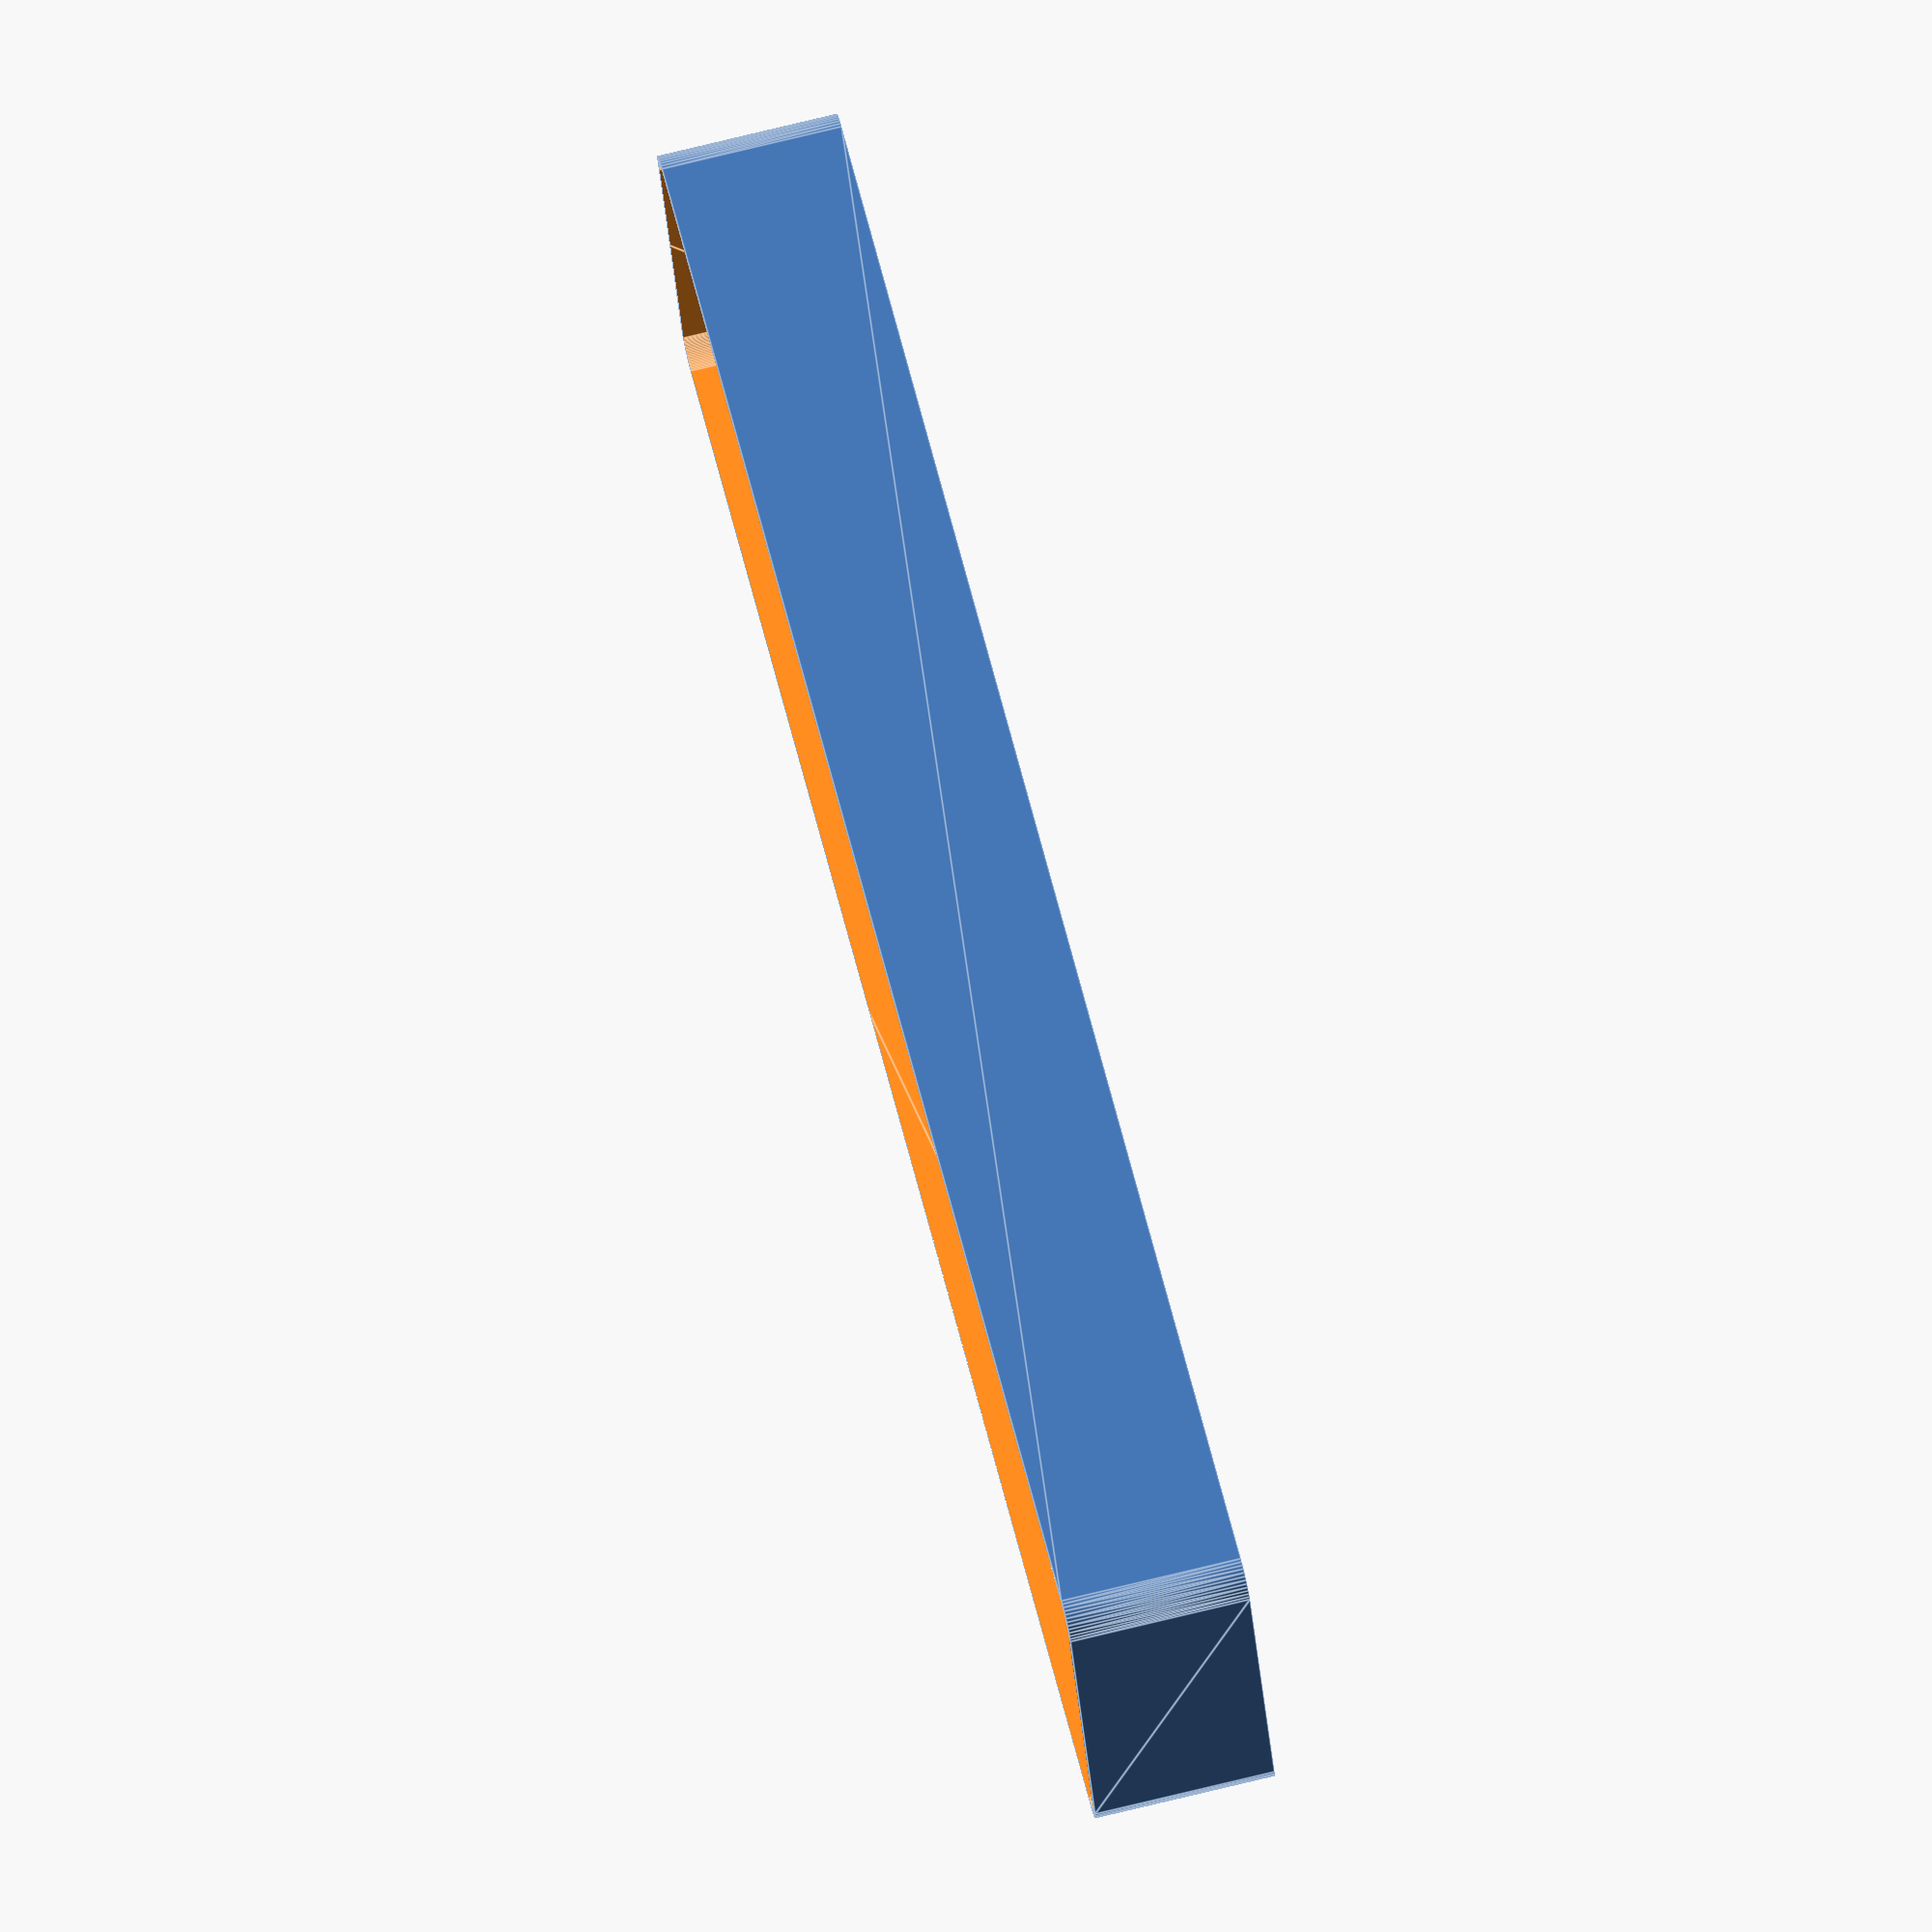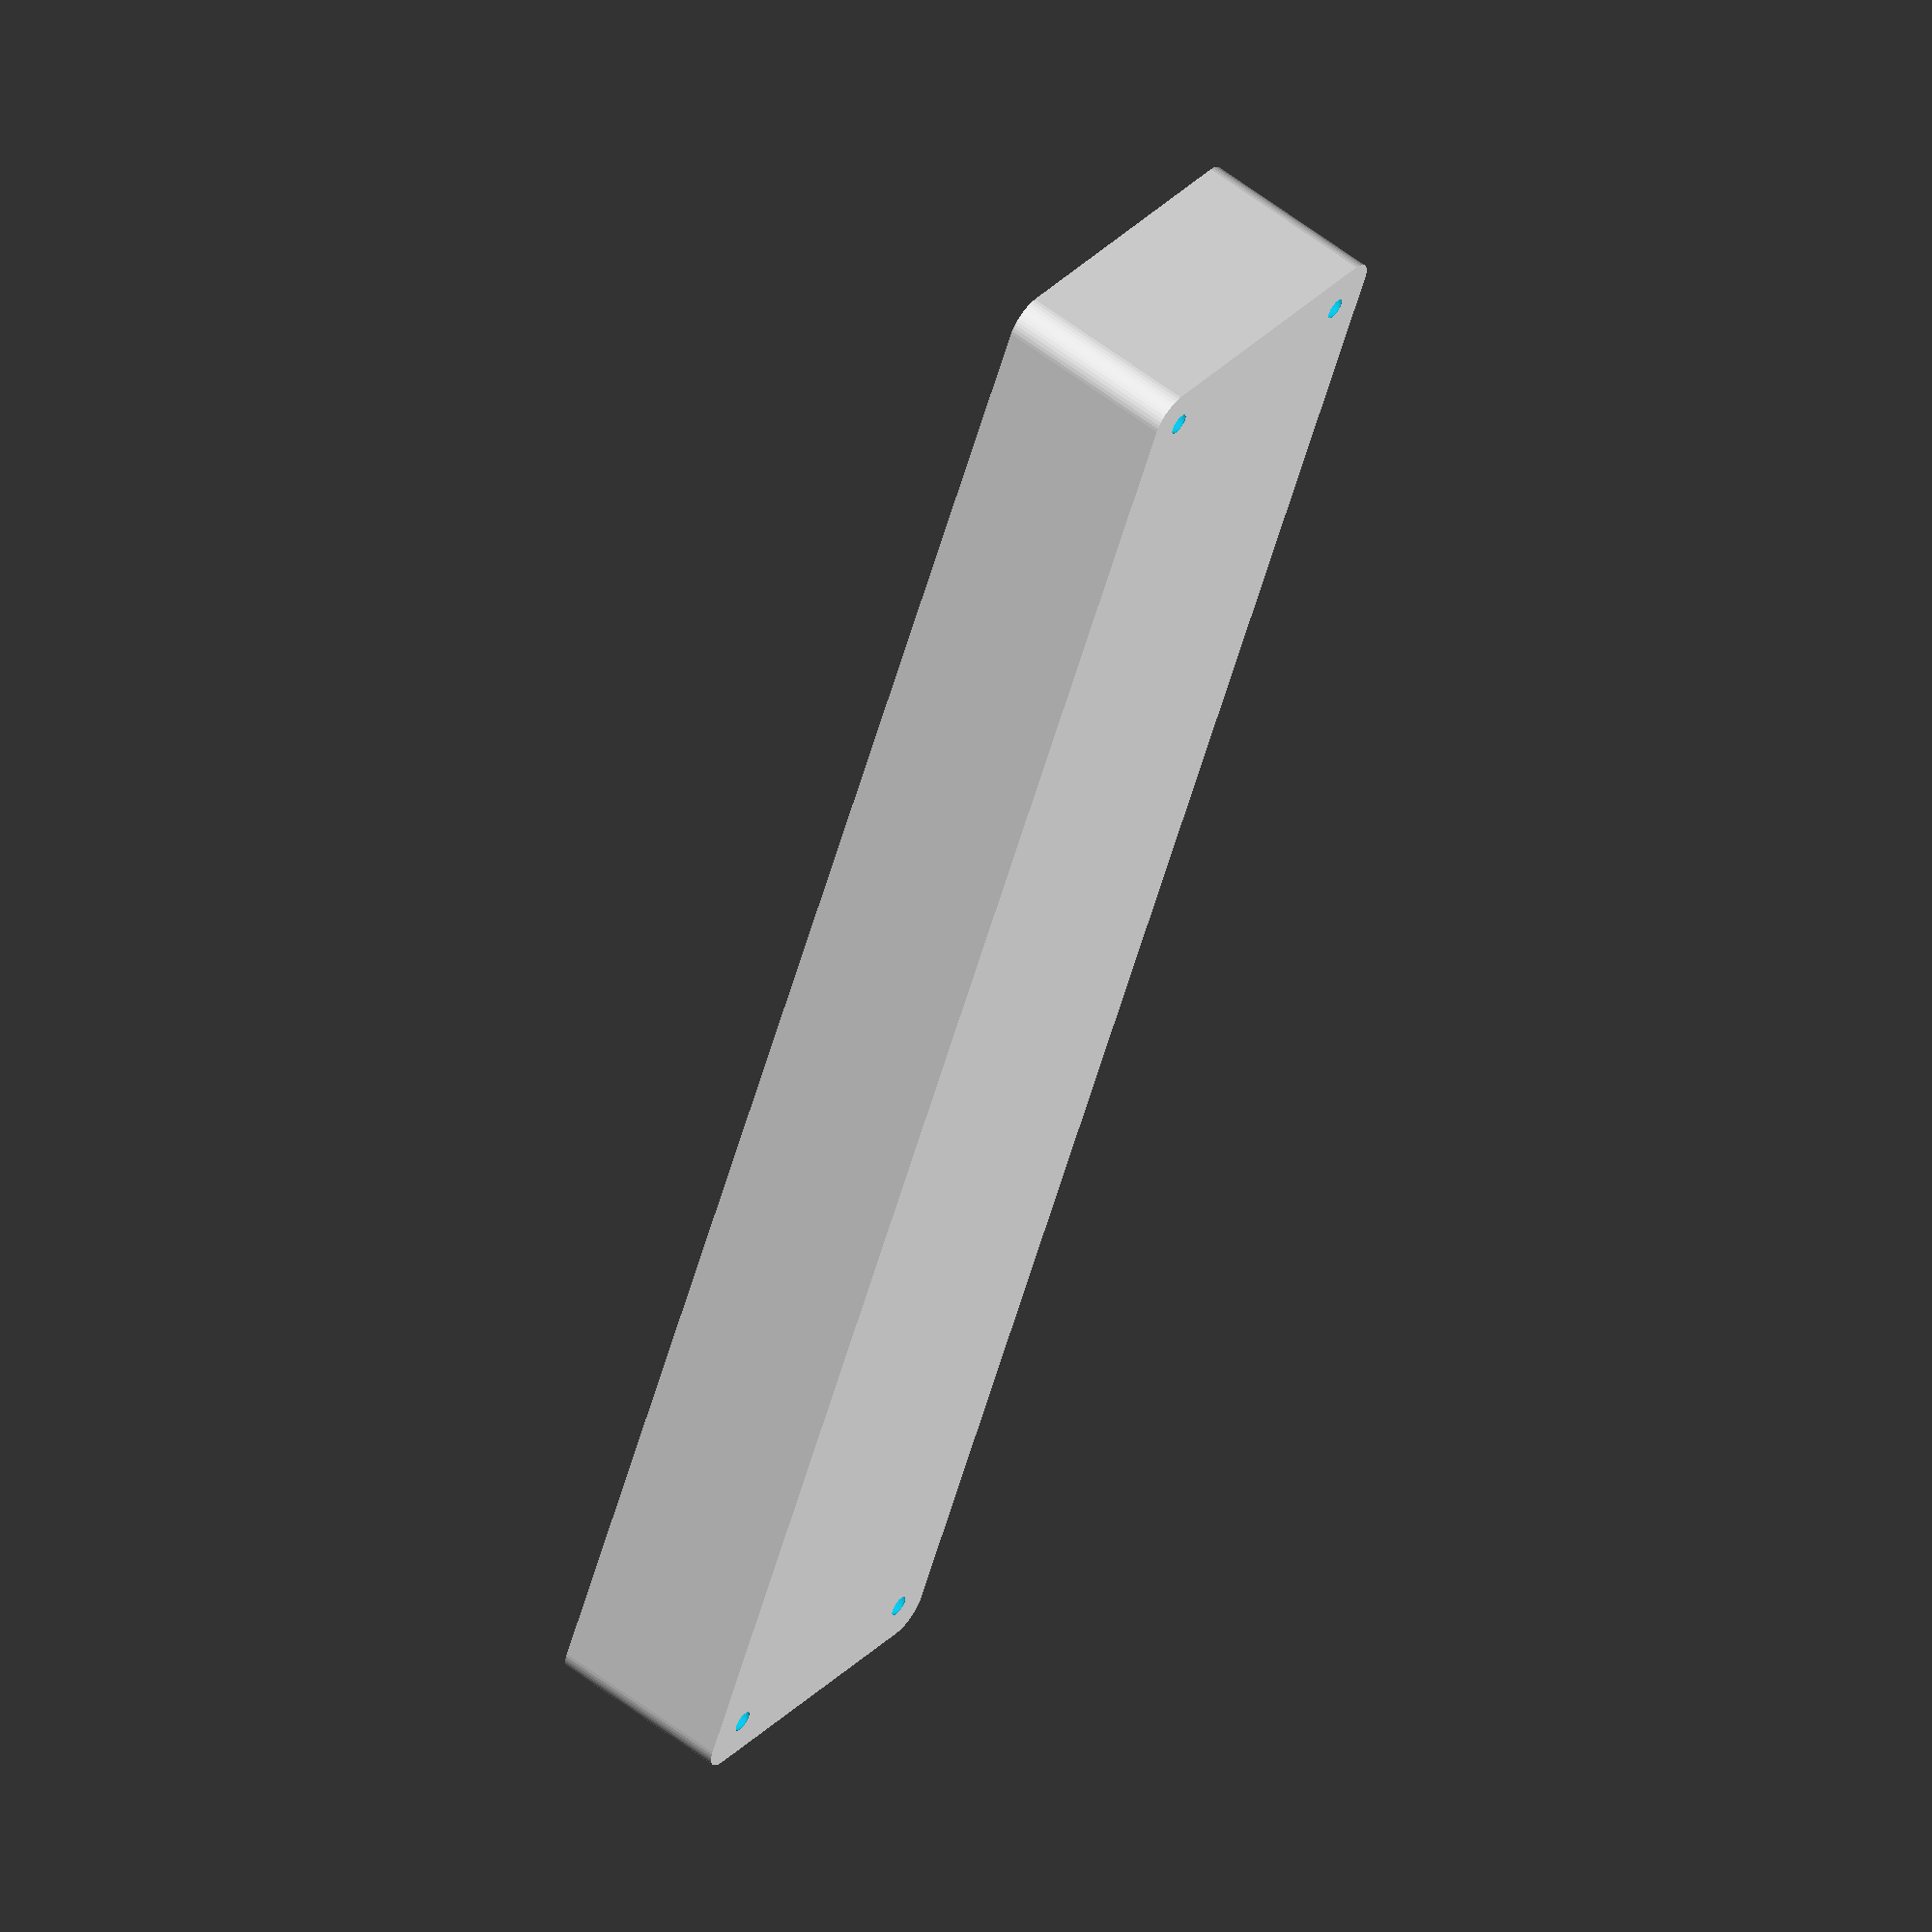
<openscad>
$fn = 50;


difference() {
	union() {
		hull() {
			translate(v = [-25.0000000000, 145.0000000000, 0]) {
				cylinder(h = 30, r = 5);
			}
			translate(v = [25.0000000000, 145.0000000000, 0]) {
				cylinder(h = 30, r = 5);
			}
			translate(v = [-25.0000000000, -145.0000000000, 0]) {
				cylinder(h = 30, r = 5);
			}
			translate(v = [25.0000000000, -145.0000000000, 0]) {
				cylinder(h = 30, r = 5);
			}
		}
	}
	union() {
		translate(v = [-22.5000000000, -142.5000000000, 2]) {
			rotate(a = [0, 0, 0]) {
				difference() {
					union() {
						translate(v = [0, 0, -6.0000000000]) {
							cylinder(h = 6, r = 1.5000000000);
						}
						translate(v = [0, 0, -1.9000000000]) {
							cylinder(h = 1.9000000000, r1 = 1.8000000000, r2 = 3.6000000000);
						}
						cylinder(h = 50, r = 3.6000000000);
						translate(v = [0, 0, -6.0000000000]) {
							cylinder(h = 6, r = 1.8000000000);
						}
						translate(v = [0, 0, -6.0000000000]) {
							cylinder(h = 6, r = 1.5000000000);
						}
					}
					union();
				}
			}
		}
		translate(v = [22.5000000000, -142.5000000000, 2]) {
			rotate(a = [0, 0, 0]) {
				difference() {
					union() {
						translate(v = [0, 0, -6.0000000000]) {
							cylinder(h = 6, r = 1.5000000000);
						}
						translate(v = [0, 0, -1.9000000000]) {
							cylinder(h = 1.9000000000, r1 = 1.8000000000, r2 = 3.6000000000);
						}
						cylinder(h = 50, r = 3.6000000000);
						translate(v = [0, 0, -6.0000000000]) {
							cylinder(h = 6, r = 1.8000000000);
						}
						translate(v = [0, 0, -6.0000000000]) {
							cylinder(h = 6, r = 1.5000000000);
						}
					}
					union();
				}
			}
		}
		translate(v = [-22.5000000000, 142.5000000000, 2]) {
			rotate(a = [0, 0, 0]) {
				difference() {
					union() {
						translate(v = [0, 0, -6.0000000000]) {
							cylinder(h = 6, r = 1.5000000000);
						}
						translate(v = [0, 0, -1.9000000000]) {
							cylinder(h = 1.9000000000, r1 = 1.8000000000, r2 = 3.6000000000);
						}
						cylinder(h = 50, r = 3.6000000000);
						translate(v = [0, 0, -6.0000000000]) {
							cylinder(h = 6, r = 1.8000000000);
						}
						translate(v = [0, 0, -6.0000000000]) {
							cylinder(h = 6, r = 1.5000000000);
						}
					}
					union();
				}
			}
		}
		translate(v = [22.5000000000, 142.5000000000, 2]) {
			rotate(a = [0, 0, 0]) {
				difference() {
					union() {
						translate(v = [0, 0, -6.0000000000]) {
							cylinder(h = 6, r = 1.5000000000);
						}
						translate(v = [0, 0, -1.9000000000]) {
							cylinder(h = 1.9000000000, r1 = 1.8000000000, r2 = 3.6000000000);
						}
						cylinder(h = 50, r = 3.6000000000);
						translate(v = [0, 0, -6.0000000000]) {
							cylinder(h = 6, r = 1.8000000000);
						}
						translate(v = [0, 0, -6.0000000000]) {
							cylinder(h = 6, r = 1.5000000000);
						}
					}
					union();
				}
			}
		}
		translate(v = [0, 0, 3]) {
			hull() {
				union() {
					translate(v = [-24.5000000000, 144.5000000000, 4]) {
						cylinder(h = 42, r = 4);
					}
					translate(v = [-24.5000000000, 144.5000000000, 4]) {
						sphere(r = 4);
					}
					translate(v = [-24.5000000000, 144.5000000000, 46]) {
						sphere(r = 4);
					}
				}
				union() {
					translate(v = [24.5000000000, 144.5000000000, 4]) {
						cylinder(h = 42, r = 4);
					}
					translate(v = [24.5000000000, 144.5000000000, 4]) {
						sphere(r = 4);
					}
					translate(v = [24.5000000000, 144.5000000000, 46]) {
						sphere(r = 4);
					}
				}
				union() {
					translate(v = [-24.5000000000, -144.5000000000, 4]) {
						cylinder(h = 42, r = 4);
					}
					translate(v = [-24.5000000000, -144.5000000000, 4]) {
						sphere(r = 4);
					}
					translate(v = [-24.5000000000, -144.5000000000, 46]) {
						sphere(r = 4);
					}
				}
				union() {
					translate(v = [24.5000000000, -144.5000000000, 4]) {
						cylinder(h = 42, r = 4);
					}
					translate(v = [24.5000000000, -144.5000000000, 4]) {
						sphere(r = 4);
					}
					translate(v = [24.5000000000, -144.5000000000, 46]) {
						sphere(r = 4);
					}
				}
			}
		}
	}
}
</openscad>
<views>
elev=104.8 azim=250.6 roll=103.7 proj=o view=edges
elev=300.5 azim=156.2 roll=128.0 proj=o view=solid
</views>
